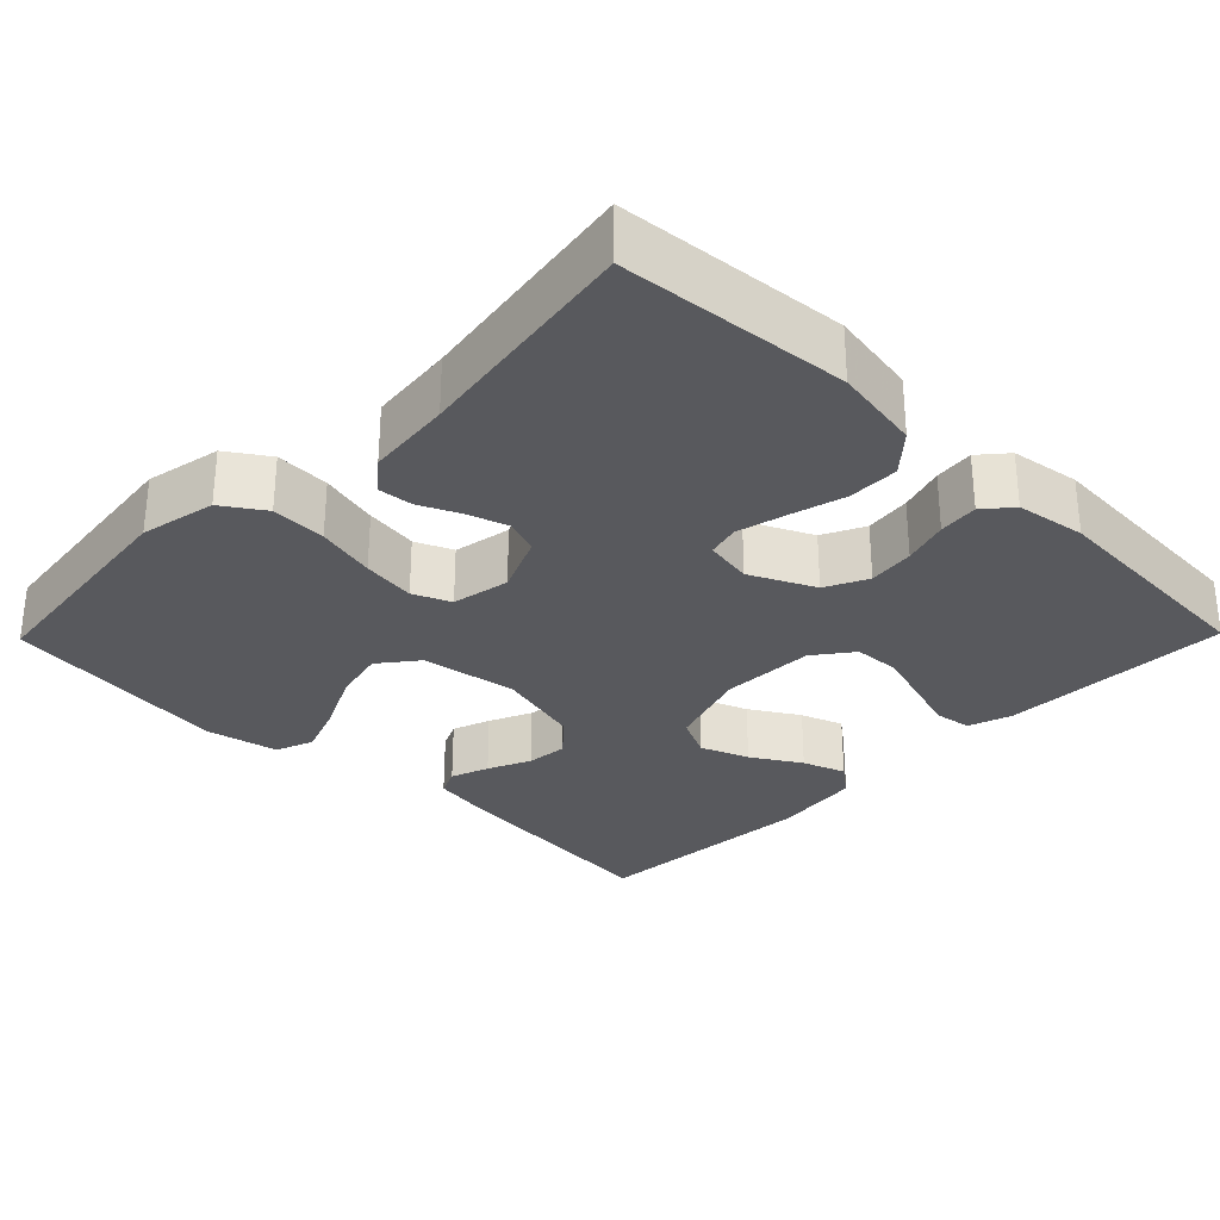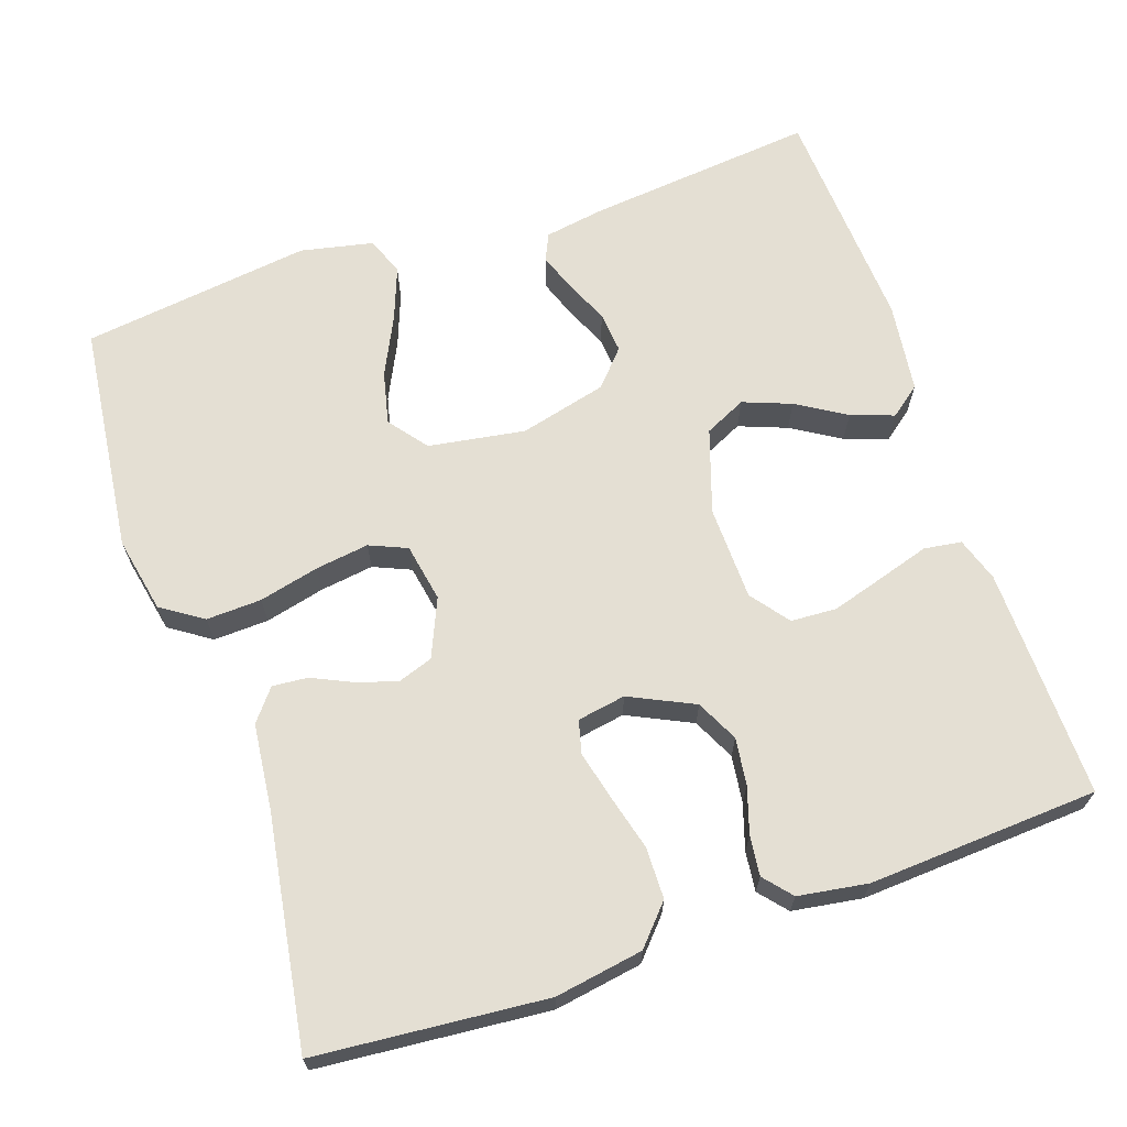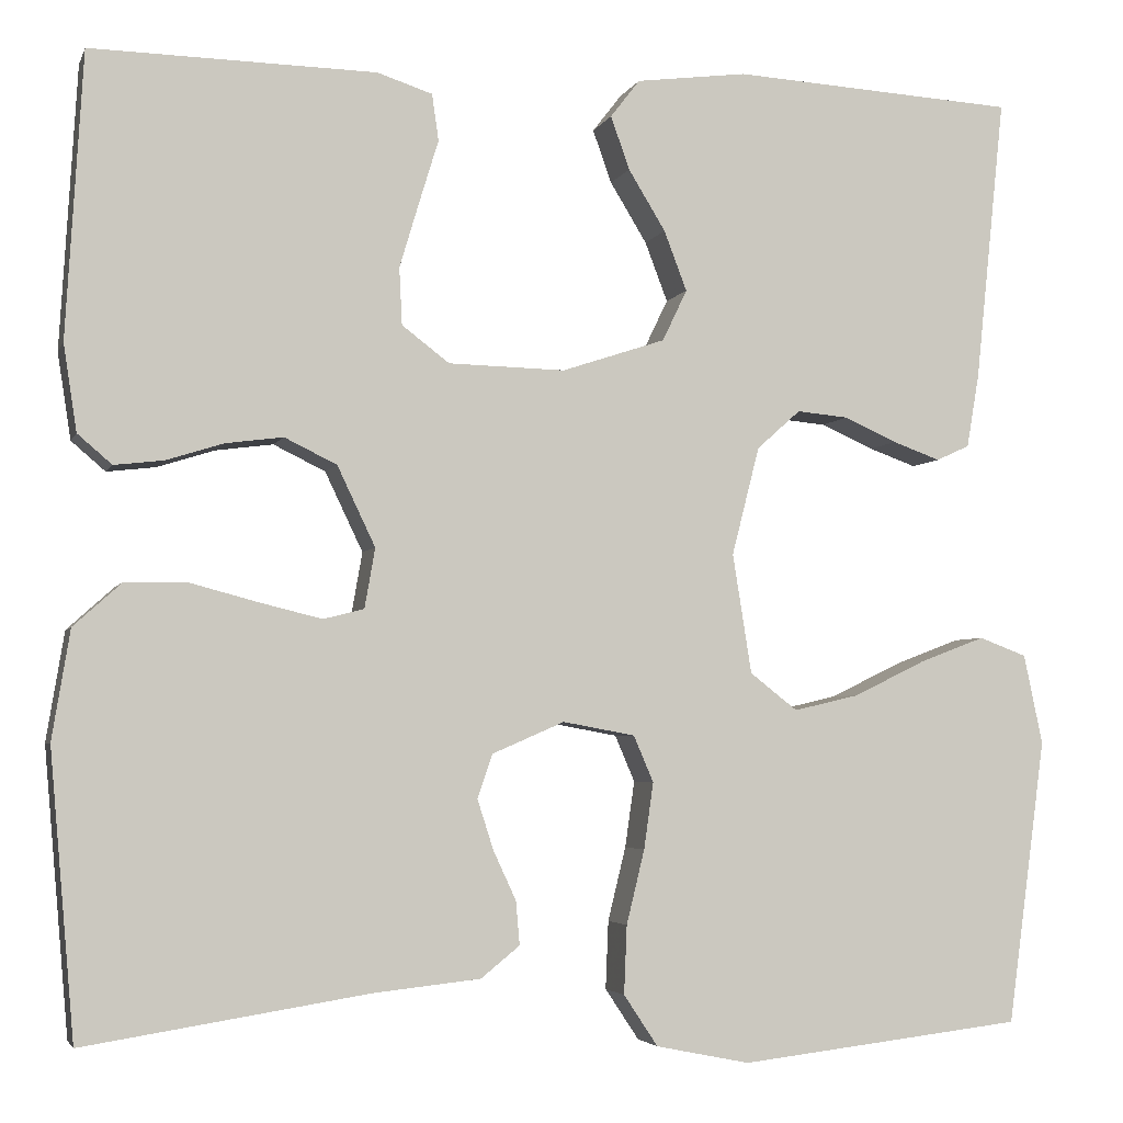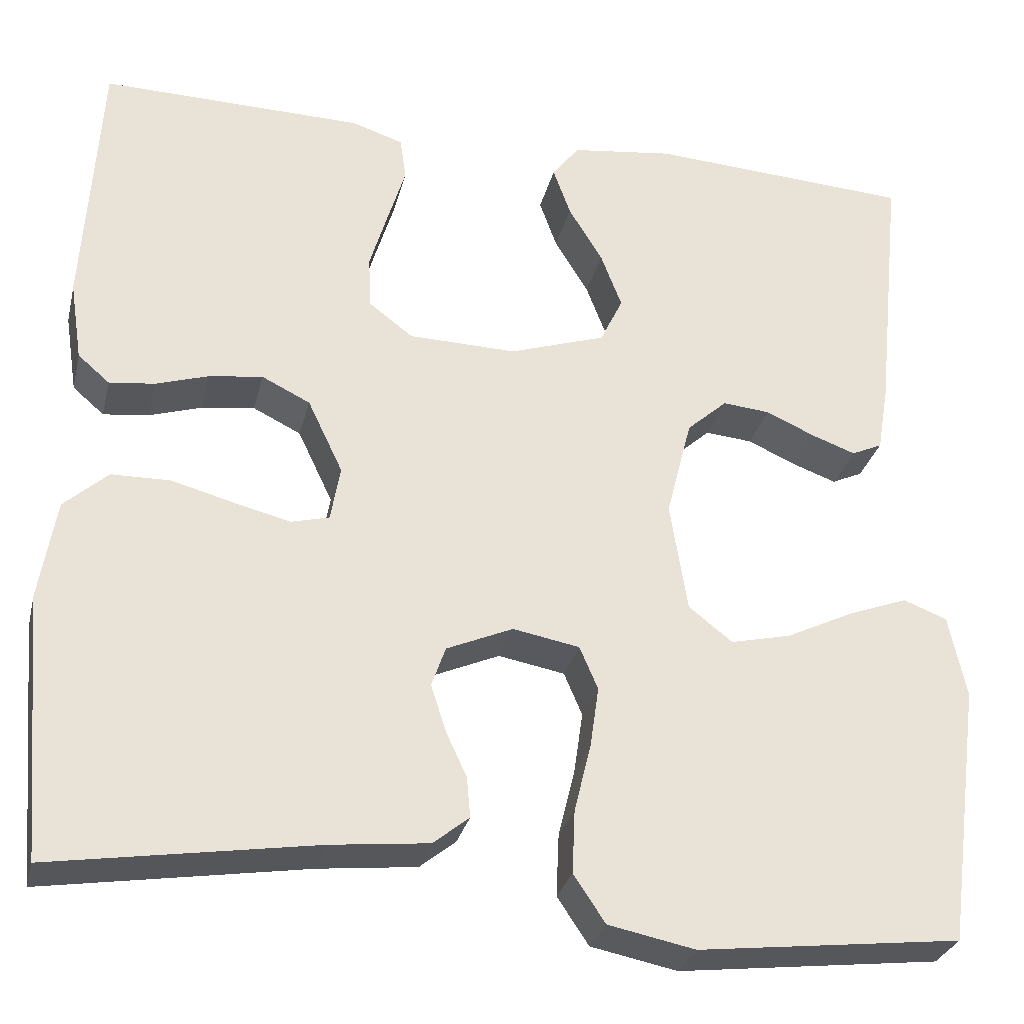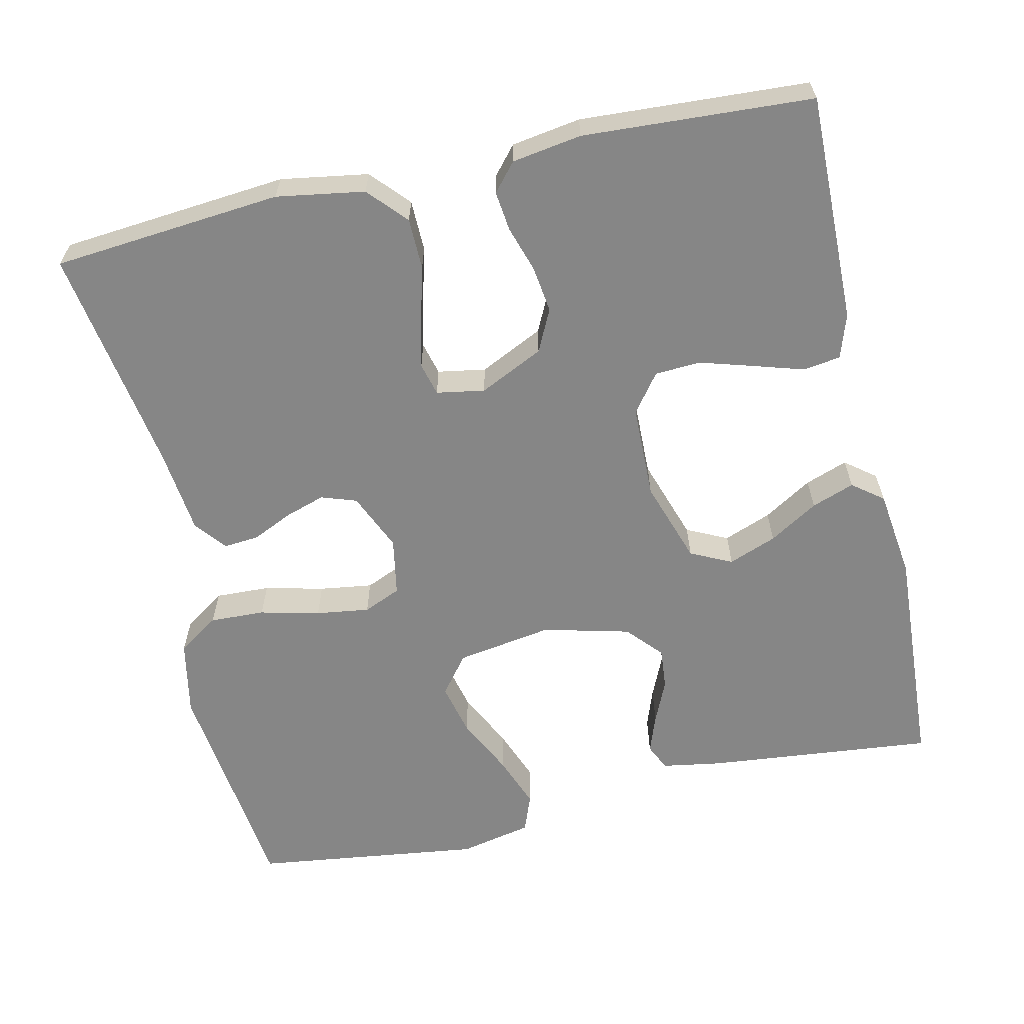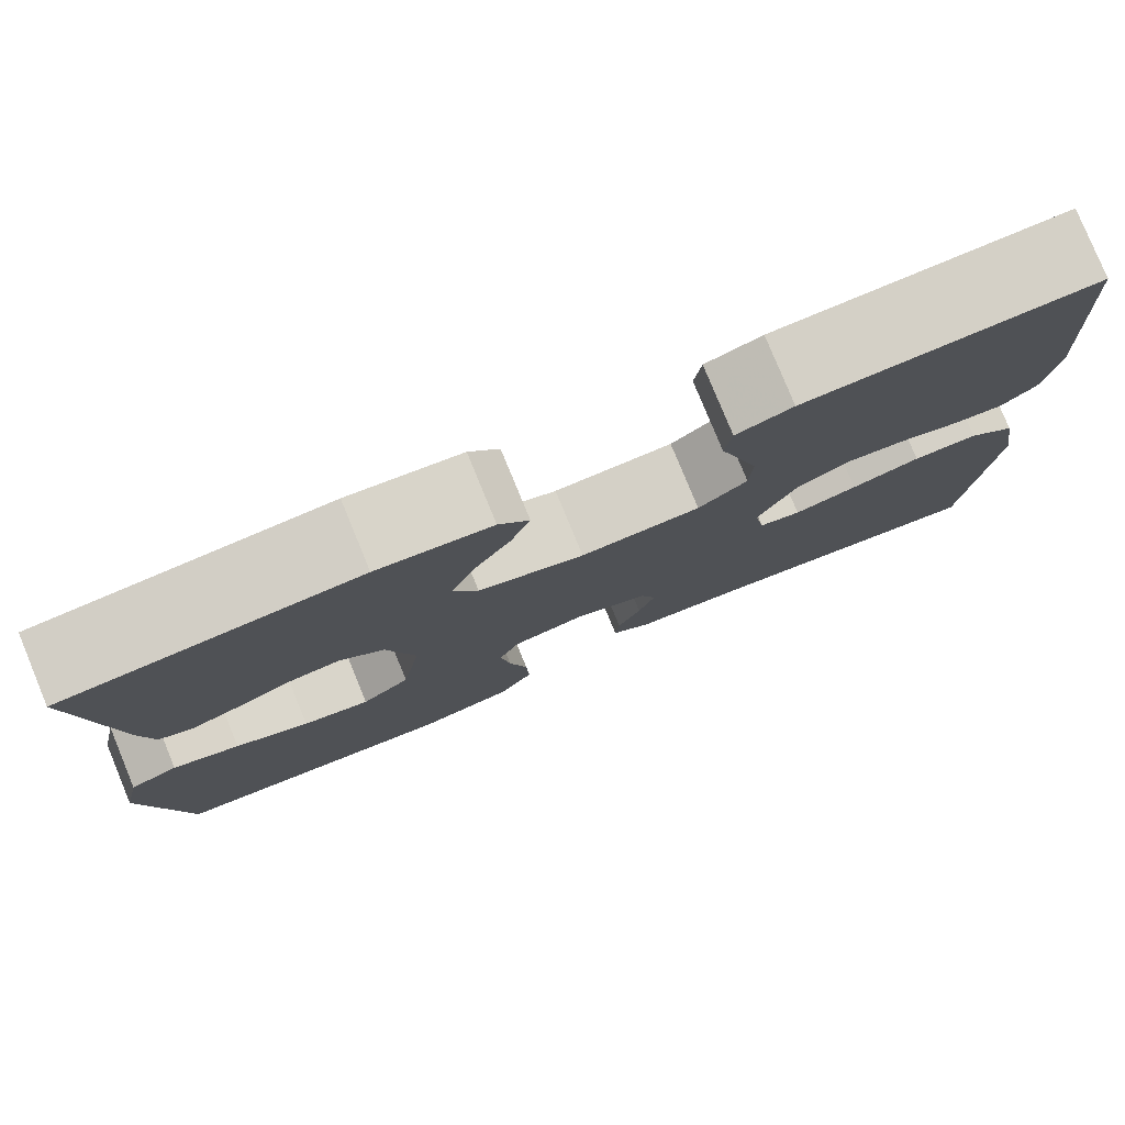
<metadata>
{"format":"obj","ext":"obj","renderer":"f3d","projection":"perspective","resolution":1024,"background":"white","views":[{"elev":-29.9,"azim":-134.4,"up":"+Y"},{"elev":66.8,"azim":-108.8,"up":"+Y"},{"elev":-3.8,"azim":-15.0,"up":"+Z"},{"elev":-29.4,"azim":-13.3,"up":"+Z"},{"elev":-62.2,"azim":-77.2,"up":"+Y"},{"elev":79.5,"azim":157.6,"up":"+Z"}]}
</metadata>
<code>
v 0.5 0.07 0.5
v 0.469 0.07 0.2
v 0.456 0.07 0.123
v 0.421 0.07 0.107
v 0.371 0.07 0.125
v 0.315 0.07 0.15
v 0.261 0.07 0.155
v 0.215 0.07 0.114
v 0.186 0.07 0
v 0.206 0.07 -0.126
v 0.256 0.07 -0.165
v 0.325 0.07 -0.149
v 0.401 0.07 -0.112
v 0.47 0.07 -0.086
v 0.52 0.07 -0.105
v 0.54 0.07 -0.2
v 0.5 0.07 -0.5
v 0.2 0.07 -0.535
v 0.101 0.07 -0.515
v 0.065 0.07 -0.461
v 0.068 0.07 -0.389
v 0.087 0.07 -0.311
v 0.097 0.07 -0.241
v 0.076 0.07 -0.192
v 0 0.07 -0.178
v -0.076 0.07 -0.211
v -0.092 0.07 -0.257
v -0.075 0.07 -0.31
v -0.051 0.07 -0.362
v -0.047 0.07 -0.408
v -0.088 0.07 -0.441
v -0.2 0.07 -0.453
v -0.5 0.07 -0.5
v -0.526 0.07 -0.2
v -0.507 0.07 -0.085
v -0.457 0.07 -0.04
v -0.39 0.07 -0.039
v -0.319 0.07 -0.058
v -0.254 0.07 -0.074
v -0.211 0.07 -0.063
v -0.2 0.07 0
v -0.24 0.07 0.084
v -0.295 0.07 0.111
v -0.356 0.07 0.103
v -0.416 0.07 0.084
v -0.468 0.07 0.078
v -0.504 0.07 0.109
v -0.518 0.07 0.2
v -0.5 0.07 0.5
v -0.2 0.07 0.494
v -0.142 0.07 0.475
v -0.135 0.07 0.426
v -0.155 0.07 0.361
v -0.176 0.07 0.291
v -0.173 0.07 0.231
v -0.123 0.07 0.193
v 0 0.07 0.19
v 0.109 0.07 0.226
v 0.135 0.07 0.28
v 0.111 0.07 0.343
v 0.072 0.07 0.407
v 0.052 0.07 0.463
v 0.083 0.07 0.503
v 0.2 0.07 0.518
v 0.5 0 0.5
v 0.469 0 0.2
v 0.456 0 0.123
v 0.421 0 0.107
v 0.371 0 0.125
v 0.315 0 0.15
v 0.261 0 0.155
v 0.215 0 0.114
v 0.186 0 0
v 0.206 0 -0.126
v 0.256 0 -0.165
v 0.325 0 -0.149
v 0.401 0 -0.112
v 0.47 0 -0.086
v 0.52 0 -0.105
v 0.54 0 -0.2
v 0.5 0 -0.5
v 0.2 0 -0.535
v 0.101 0 -0.515
v 0.065 0 -0.461
v 0.068 0 -0.389
v 0.087 0 -0.311
v 0.097 0 -0.241
v 0.076 0 -0.192
v 0 0 -0.178
v -0.076 0 -0.211
v -0.092 0 -0.257
v -0.075 0 -0.31
v -0.051 0 -0.362
v -0.047 0 -0.408
v -0.088 0 -0.441
v -0.2 0 -0.453
v -0.5 0 -0.5
v -0.526 0 -0.2
v -0.507 0 -0.085
v -0.457 0 -0.04
v -0.39 0 -0.039
v -0.319 0 -0.058
v -0.254 0 -0.074
v -0.211 0 -0.063
v -0.2 0 0
v -0.24 0 0.084
v -0.295 0 0.111
v -0.356 0 0.103
v -0.416 0 0.084
v -0.468 0 0.078
v -0.504 0 0.109
v -0.518 0 0.2
v -0.5 0 0.5
v -0.2 0 0.494
v -0.142 0 0.475
v -0.135 0 0.426
v -0.155 0 0.361
v -0.176 0 0.291
v -0.173 0 0.231
v -0.123 0 0.193
v 0 0 0.19
v 0.109 0 0.226
v 0.135 0 0.28
v 0.111 0 0.343
v 0.072 0 0.407
v 0.052 0 0.463
v 0.083 0 0.503
v 0.2 0 0.518
f 60 61 62 63
f 59 60 63 64
f 50 51 52 53
f 50 53 54
f 49 50 54 55
f 47 48 49 55
f 44 45 46 47
f 43 44 47 55
f 35 36 37 38
f 35 38 39
f 32 33 34 35
f 32 35 39
f 31 32 39 40
f 28 29 30 31
f 27 28 31 40
f 19 20 21 22
f 19 22 23
f 18 19 23
f 17 18 23
f 16 17 23 24
f 12 13 14 15
f 11 12 15 16
f 3 4 5 6
f 1 2 3 6
f 59 64 1 6
f 58 59 6 7
f 57 58 7 8
f 56 57 8 9
f 42 43 55 56
f 41 42 56 9
f 26 27 40 41
f 25 26 41 9
f 11 16 24 25
f 10 11 25
f 9 10 25
f 127 126 125 124
f 128 127 124 123
f 117 116 115 114
f 118 117 114
f 119 118 114 113
f 119 113 112 111
f 111 110 109 108
f 119 111 108 107
f 102 101 100 99
f 103 102 99
f 99 98 97 96
f 103 99 96
f 104 103 96 95
f 95 94 93 92
f 104 95 92 91
f 86 85 84 83
f 87 86 83
f 87 83 82
f 87 82 81
f 88 87 81 80
f 79 78 77 76
f 80 79 76 75
f 70 69 68 67
f 70 67 66 65
f 70 65 128 123
f 71 70 123 122
f 72 71 122 121
f 73 72 121 120
f 120 119 107 106
f 73 120 106 105
f 105 104 91 90
f 73 105 90 89
f 89 88 80 75
f 89 75 74
f 89 74 73
f 1 65 66 2
f 2 66 67 3
f 3 67 68 4
f 4 68 69 5
f 5 69 70 6
f 6 70 71 7
f 7 71 72 8
f 8 72 73 9
f 9 73 74 10
f 10 74 75 11
f 11 75 76 12
f 12 76 77 13
f 13 77 78 14
f 14 78 79 15
f 15 79 80 16
f 16 80 81 17
f 17 81 82 18
f 18 82 83 19
f 19 83 84 20
f 20 84 85 21
f 21 85 86 22
f 22 86 87 23
f 23 87 88 24
f 24 88 89 25
f 25 89 90 26
f 26 90 91 27
f 27 91 92 28
f 28 92 93 29
f 29 93 94 30
f 30 94 95 31
f 31 95 96 32
f 32 96 97 33
f 33 97 98 34
f 34 98 99 35
f 35 99 100 36
f 36 100 101 37
f 37 101 102 38
f 38 102 103 39
f 39 103 104 40
f 40 104 105 41
f 41 105 106 42
f 42 106 107 43
f 43 107 108 44
f 44 108 109 45
f 45 109 110 46
f 46 110 111 47
f 47 111 112 48
f 48 112 113 49
f 49 113 114 50
f 50 114 115 51
f 51 115 116 52
f 52 116 117 53
f 53 117 118 54
f 54 118 119 55
f 55 119 120 56
f 56 120 121 57
f 57 121 122 58
f 58 122 123 59
f 59 123 124 60
f 60 124 125 61
f 61 125 126 62
f 62 126 127 63
f 63 127 128 64
f 64 128 65 1

</code>
